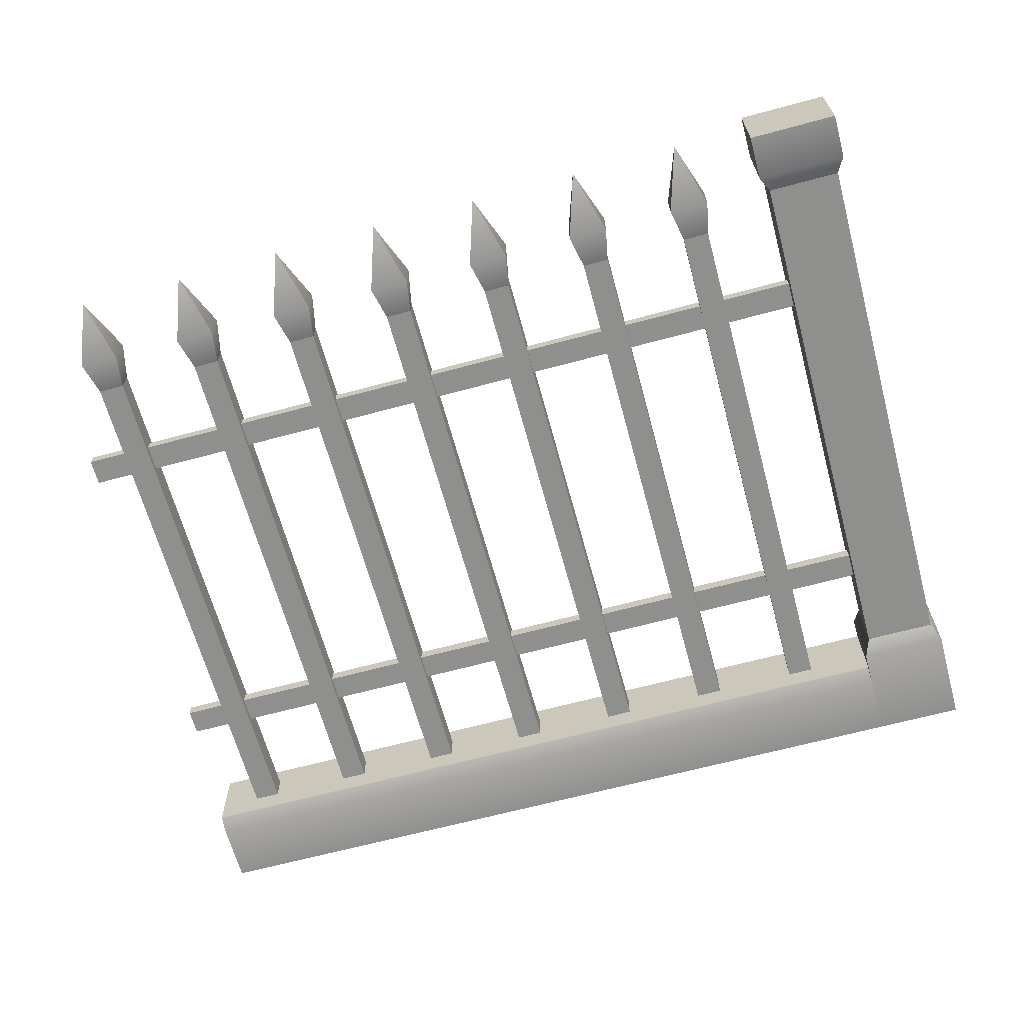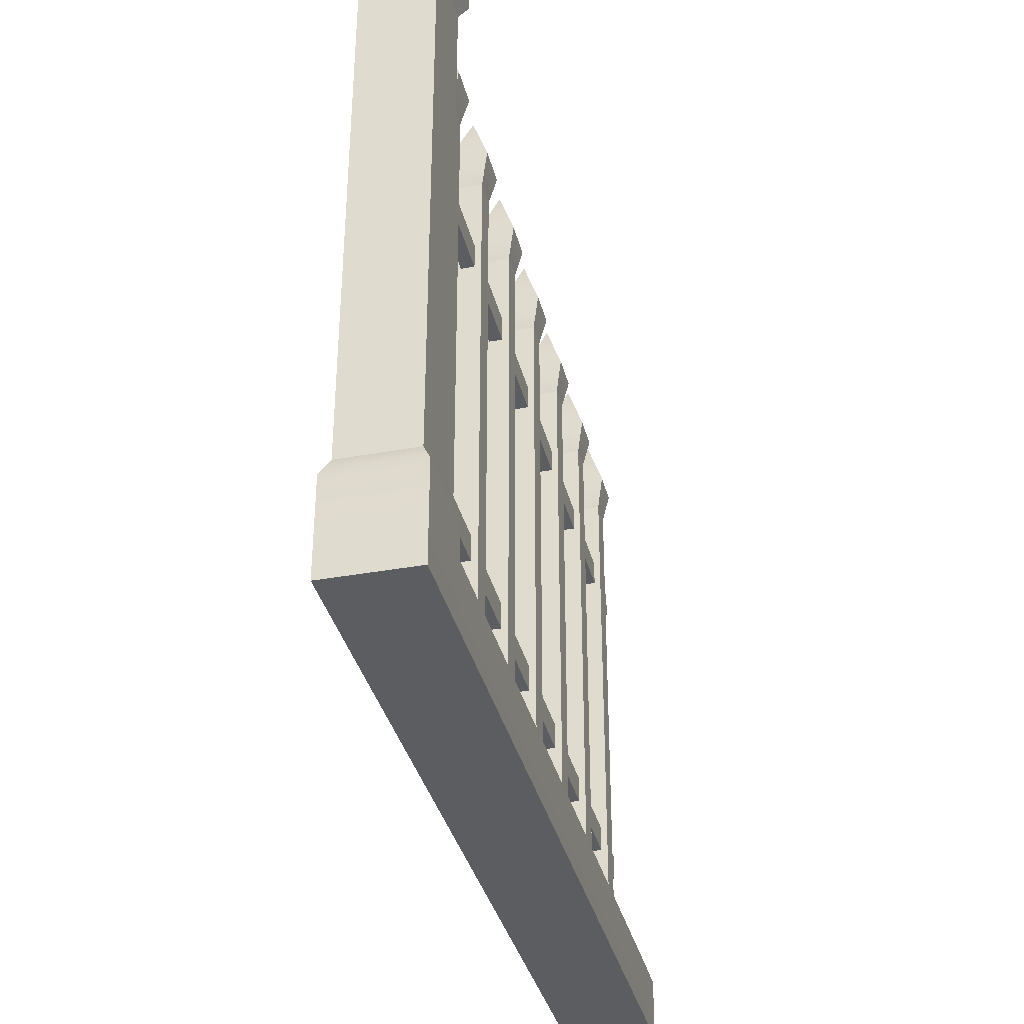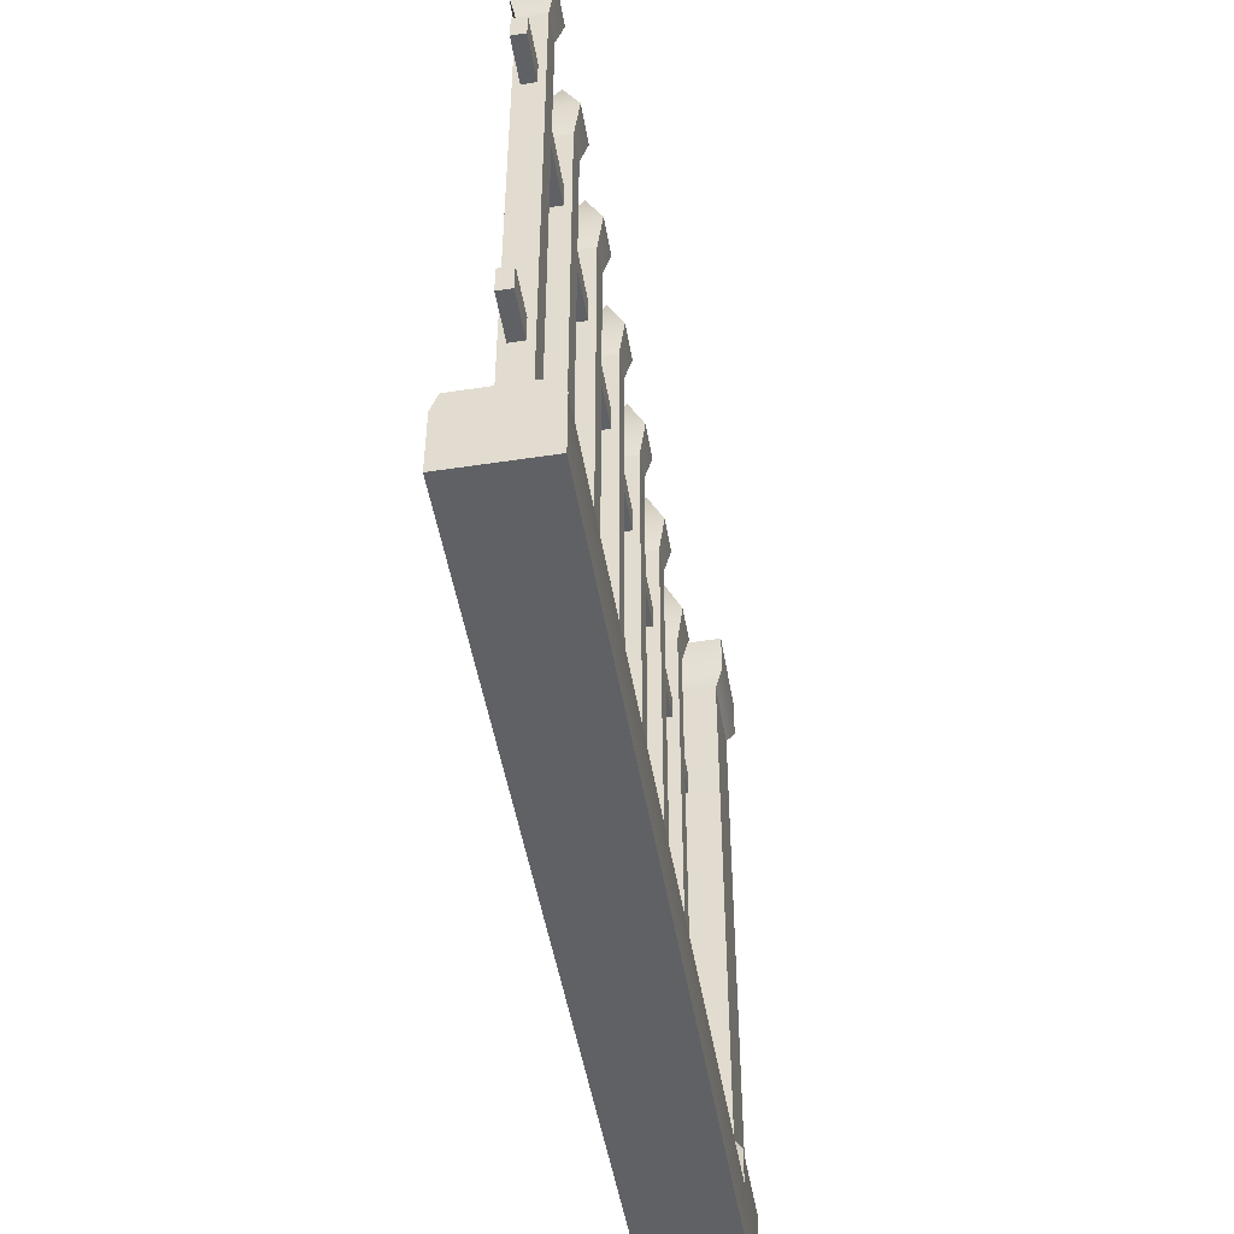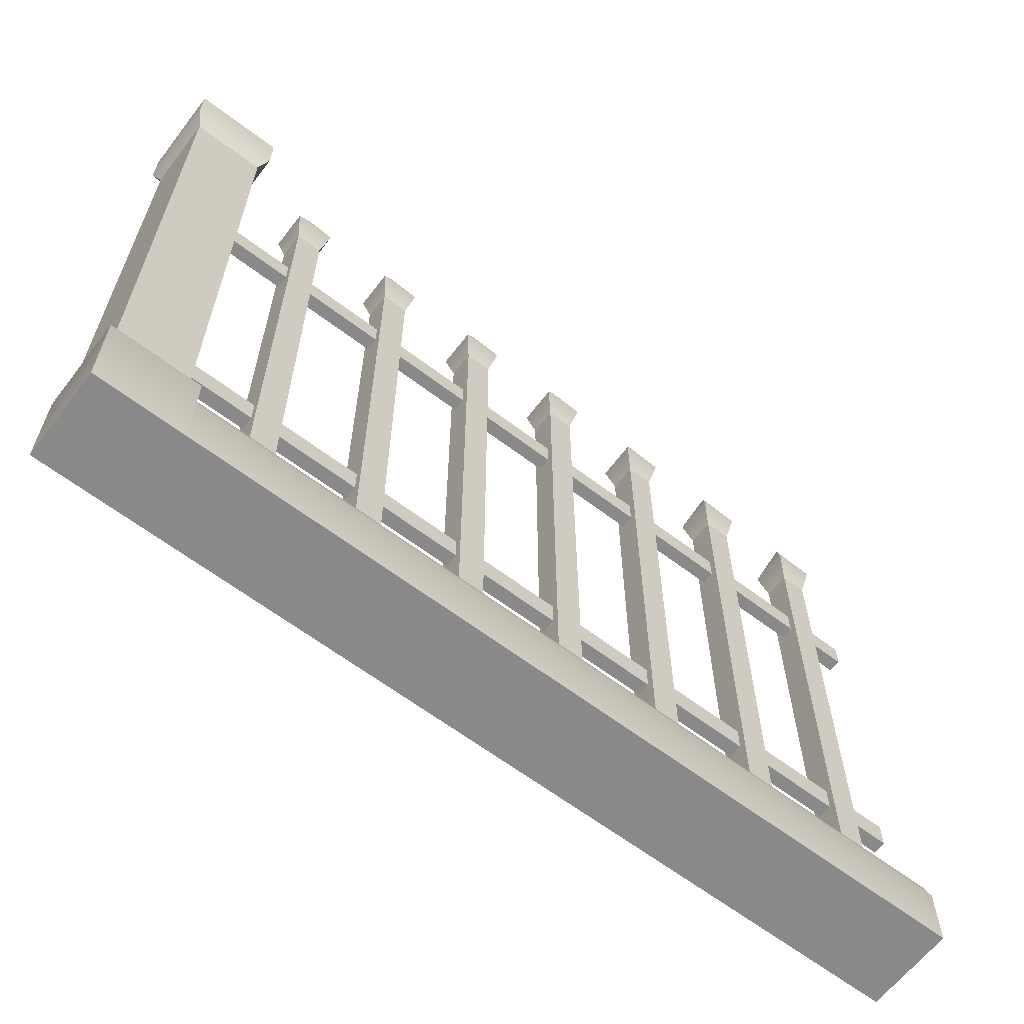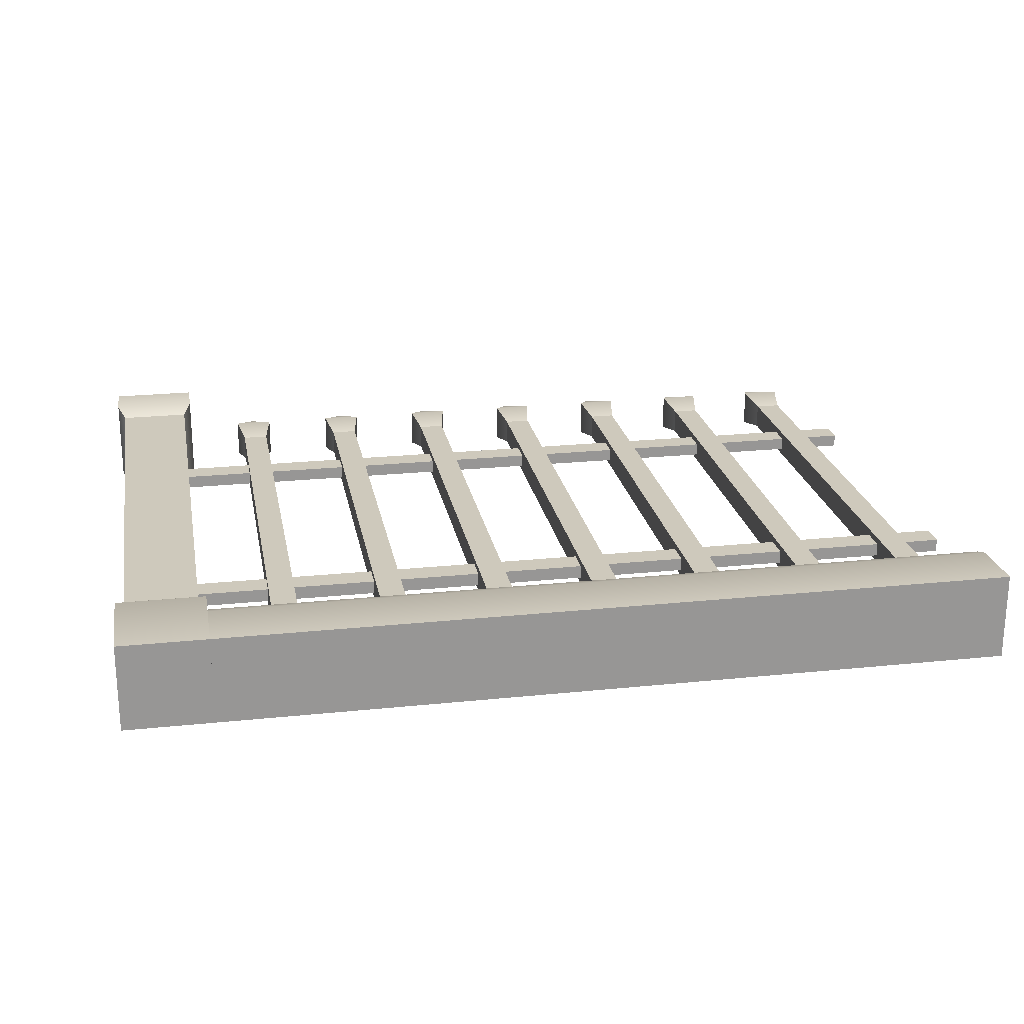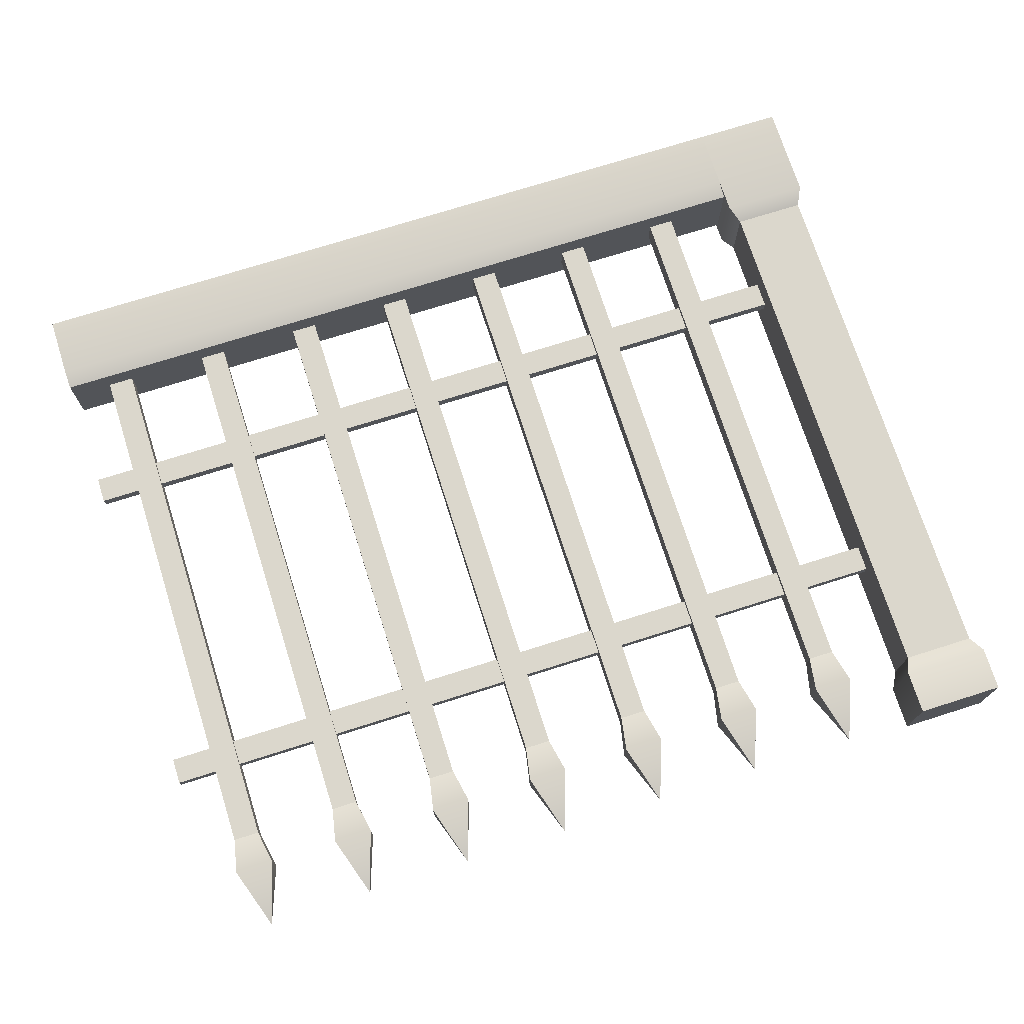
<metadata>
{"format":"obj","ext":"obj","renderer":"f3d","projection":"perspective","resolution":1024,"background":"white","views":[{"elev":-65.3,"azim":-164.8,"up":"+Z"},{"elev":-35.8,"azim":-76.4,"up":"+Y"},{"elev":-49.3,"azim":99.6,"up":"+Y"},{"elev":-63.2,"azim":-37.5,"up":"+Y"},{"elev":22.3,"azim":-10.3,"up":"+Z"},{"elev":73.1,"azim":162.4,"up":"+Z"}]}
</metadata>
<code>
o iron-fence-border-column.006
v 17.71 1.809 -1.286
v 17.71 1.932 -1.286
v 17.71 1.809 -1.531
v 17.71 1.932 -1.531
v 17.47 1.932 -1.286
v 17.47 1.809 -1.286
v 17.47 1.932 -1.531
v 17.47 1.809 -1.531
v 17.71 -0.08684 -1.531
v 17.71 0.1827 -1.531
v 17.47 -0.08684 -1.531
v 17.47 0.1827 -1.531
v 17.69 1.76 -1.308
v 17.69 1.76 -1.509
v 17.69 0.2317 -1.308
v 17.69 0.2317 -1.509
v 17.47 -0.08684 -1.286
v 17.47 0.1827 -1.286
v 17.71 0.1827 -1.286
v 17.49 0.2317 -1.308
v 17.49 1.76 -1.308
v 17.71 -0.08684 -1.286
v 17.49 1.76 -1.509
v 17.49 0.2317 -1.509
v 17.98 1.76 -1.353
v 17.93 1.932 -1.409
v 17.98 1.76 -1.464
v 17.87 1.76 -1.353
v 17.87 1.76 -1.464
v 17.96 1.662 -1.372
v 17.96 1.662 -1.445
v 17.89 1.662 -1.372
v 17.89 1.662 -1.445
v 18.6 1.76 -1.353
v 18.54 1.932 -1.409
v 18.6 1.76 -1.464
v 18.49 1.76 -1.353
v 18.49 1.76 -1.464
v 18.58 1.662 -1.372
v 18.58 1.662 -1.445
v 18.5 1.662 -1.372
v 18.5 1.662 -1.445
v 19.82 1.76 -1.353
v 19.77 1.932 -1.409
v 19.82 1.76 -1.464
v 19.71 1.76 -1.353
v 19.71 1.76 -1.464
v 19.8 1.662 -1.372
v 19.8 1.662 -1.445
v 19.73 1.662 -1.372
v 19.73 1.662 -1.445
v 18.29 1.76 -1.353
v 18.23 1.932 -1.409
v 18.29 1.76 -1.464
v 18.18 1.76 -1.353
v 18.18 1.76 -1.464
v 18.27 1.662 -1.372
v 18.27 1.662 -1.445
v 18.2 1.662 -1.372
v 18.2 1.662 -1.445
v 19.21 1.76 -1.353
v 19.15 1.932 -1.409
v 19.21 1.76 -1.464
v 19.1 1.76 -1.353
v 19.1 1.76 -1.464
v 19.19 1.662 -1.372
v 19.19 1.662 -1.445
v 19.12 1.662 -1.372
v 19.12 1.662 -1.445
v 18.9 1.76 -1.353
v 18.85 1.932 -1.409
v 18.9 1.76 -1.464
v 18.79 1.76 -1.353
v 18.79 1.76 -1.464
v 18.88 1.662 -1.372
v 18.88 1.662 -1.445
v 18.81 1.662 -1.372
v 18.81 1.662 -1.445
v 19.51 1.76 -1.353
v 19.46 1.932 -1.409
v 19.51 1.76 -1.464
v 19.4 1.76 -1.353
v 19.4 1.76 -1.464
v 19.5 1.662 -1.372
v 19.5 1.662 -1.445
v 19.42 1.662 -1.372
v 19.42 1.662 -1.445
v 17.71 0.1337 -1.303
v 17.71 0.1337 -1.514
v 19.92 0.1337 -1.303
v 19.92 0.1337 -1.514
v 17.71 0.08467 -1.531
v 19.92 0.08467 -1.531
v 19.92 -0.08684 -1.286
v 17.71 -0.08684 -1.286
v 19.92 0.08467 -1.286
v 17.71 0.08467 -1.286
v 17.71 -0.08684 -1.531
v 19.92 -0.08684 -1.531
v 17.89 0.1337 -1.445
v 17.96 0.1337 -1.445
v 17.89 0.1337 -1.372
v 17.96 0.1337 -1.372
v 18.5 0.1337 -1.445
v 18.58 0.1337 -1.445
v 18.5 0.1337 -1.372
v 18.58 0.1337 -1.372
v 19.73 0.1337 -1.445
v 19.8 0.1337 -1.445
v 19.73 0.1337 -1.372
v 19.8 0.1337 -1.372
v 18.2 0.1337 -1.445
v 18.27 0.1337 -1.445
v 18.2 0.1337 -1.372
v 18.27 0.1337 -1.372
v 19.12 0.1337 -1.445
v 19.19 0.1337 -1.445
v 19.12 0.1337 -1.372
v 19.19 0.1337 -1.372
v 18.81 0.1337 -1.445
v 18.88 0.1337 -1.445
v 18.81 0.1337 -1.372
v 18.88 0.1337 -1.372
v 19.42 0.1337 -1.445
v 19.5 0.1337 -1.445
v 19.42 0.1337 -1.372
v 19.5 0.1337 -1.372
v 17.69 1.442 -1.39
v 17.69 1.368 -1.39
v 17.69 1.442 -1.427
v 17.69 1.368 -1.427
v 19.92 1.368 -1.39
v 19.92 1.442 -1.39
v 19.92 1.368 -1.427
v 19.92 1.442 -1.427
v 19.92 0.4277 -1.39
v 19.92 0.5012 -1.39
v 19.92 0.4277 -1.427
v 19.92 0.5012 -1.427
v 17.69 0.5012 -1.39
v 17.69 0.4277 -1.39
v 17.69 0.5012 -1.427
v 17.69 0.4277 -1.427
f 3 2 1
f 2 3 4
f 7 6 5
f 6 7 8
f 11 10 9
f 10 11 12
f 13 3 1
f 3 13 14
f 16 13 15
f 13 16 14
f 18 11 17
f 11 18 12
f 10 15 19
f 15 10 16
f 13 20 15
f 20 13 21
f 19 17 22
f 17 19 18
f 8 14 23
f 14 8 3
f 15 18 19
f 18 15 20
f 8 21 6
f 21 8 23
f 20 12 18
f 12 20 24
f 23 16 24
f 16 23 14
f 23 20 21
f 20 23 24
f 1 21 13
f 21 1 6
f 7 3 8
f 3 7 4
f 2 6 1
f 6 2 5
f 24 10 12
f 10 24 16
f 2 7 5
f 7 2 4
f 9 17 11
f 17 9 22
f 9 19 22
f 19 9 10
f 27 26 25
f 26 28 25
f 29 28 26
f 26 27 29
f 30 27 25
f 27 30 31
f 29 32 28
f 32 29 33
f 25 32 30
f 32 25 28
f 29 31 33
f 31 29 27
f 36 35 34
f 35 37 34
f 38 37 35
f 35 36 38
f 39 36 34
f 36 39 40
f 38 41 37
f 41 38 42
f 34 41 39
f 41 34 37
f 38 40 42
f 40 38 36
f 45 44 43
f 44 46 43
f 47 46 44
f 44 45 47
f 48 45 43
f 45 48 49
f 47 50 46
f 50 47 51
f 43 50 48
f 50 43 46
f 47 49 51
f 49 47 45
f 54 53 52
f 53 55 52
f 56 55 53
f 53 54 56
f 57 54 52
f 54 57 58
f 56 59 55
f 59 56 60
f 52 59 57
f 59 52 55
f 56 58 60
f 58 56 54
f 63 62 61
f 62 64 61
f 65 64 62
f 62 63 65
f 66 63 61
f 63 66 67
f 65 68 64
f 68 65 69
f 61 68 66
f 68 61 64
f 65 67 69
f 67 65 63
f 72 71 70
f 71 73 70
f 74 73 71
f 71 72 74
f 75 72 70
f 72 75 76
f 74 77 73
f 77 74 78
f 70 77 75
f 77 70 73
f 74 76 78
f 76 74 72
f 81 80 79
f 80 82 79
f 83 82 80
f 80 81 83
f 84 81 79
f 81 84 85
f 83 86 82
f 86 83 87
f 79 86 84
f 86 79 82
f 83 85 87
f 85 83 81
f 90 89 88
f 89 90 91
f 89 93 92
f 93 89 91
f 96 95 94
f 95 96 97
f 99 95 98
f 95 99 94
f 88 95 97
f 95 88 98
f 98 88 89
f 98 89 92
f 92 99 98
f 99 92 93
f 90 97 96
f 97 90 88
f 99 96 94
f 96 99 90
f 90 99 91
f 91 99 93
f 33 101 100
f 101 33 31
f 101 102 100
f 102 101 103
f 30 102 103
f 102 30 32
f 101 30 103
f 30 101 31
f 33 102 32
f 102 33 100
f 42 105 104
f 105 42 40
f 105 106 104
f 106 105 107
f 39 106 107
f 106 39 41
f 105 39 107
f 39 105 40
f 42 106 41
f 106 42 104
f 51 109 108
f 109 51 49
f 109 110 108
f 110 109 111
f 48 110 111
f 110 48 50
f 109 48 111
f 48 109 49
f 51 110 50
f 110 51 108
f 60 113 112
f 113 60 58
f 113 114 112
f 114 113 115
f 57 114 115
f 114 57 59
f 113 57 115
f 57 113 58
f 60 114 59
f 114 60 112
f 69 117 116
f 117 69 67
f 117 118 116
f 118 117 119
f 66 118 119
f 118 66 68
f 117 66 119
f 66 117 67
f 69 118 68
f 118 69 116
f 78 121 120
f 121 78 76
f 121 122 120
f 122 121 123
f 75 122 123
f 122 75 77
f 121 75 123
f 75 121 76
f 78 122 77
f 122 78 120
f 87 125 124
f 125 87 85
f 125 126 124
f 126 125 127
f 84 126 127
f 126 84 86
f 125 84 127
f 84 125 85
f 87 126 86
f 126 87 124
f 130 129 128
f 129 130 131
f 134 133 132
f 133 134 135
f 130 134 131
f 134 130 135
f 134 129 131
f 129 134 132
f 133 130 128
f 130 133 135
f 133 129 132
f 129 133 128
f 138 137 136
f 137 138 139
f 142 141 140
f 141 142 143
f 137 142 140
f 142 137 139
f 137 141 136
f 141 137 140
f 138 141 143
f 141 138 136
f 142 138 143
f 138 142 139
f 3 2 1
f 2 3 4
f 7 6 5
f 6 7 8
f 11 10 9
f 10 11 12
f 13 3 1
f 3 13 14
f 16 13 15
f 13 16 14
f 18 11 17
f 11 18 12
f 10 15 19
f 15 10 16
f 13 20 15
f 20 13 21
f 19 17 22
f 17 19 18
f 8 14 23
f 14 8 3
f 15 18 19
f 18 15 20
f 8 21 6
f 21 8 23
f 20 12 18
f 12 20 24
f 23 16 24
f 16 23 14
f 23 20 21
f 20 23 24
f 1 21 13
f 21 1 6
f 7 3 8
f 3 7 4
f 2 6 1
f 6 2 5
f 24 10 12
f 10 24 16
f 2 7 5
f 7 2 4
f 9 17 11
f 17 9 22
f 9 19 22
f 19 9 10
f 27 26 25
f 26 28 25
f 29 28 26
f 26 27 29
f 30 27 25
f 27 30 31
f 29 32 28
f 32 29 33
f 25 32 30
f 32 25 28
f 29 31 33
f 31 29 27
f 36 35 34
f 35 37 34
f 38 37 35
f 35 36 38
f 39 36 34
f 36 39 40
f 38 41 37
f 41 38 42
f 34 41 39
f 41 34 37
f 38 40 42
f 40 38 36
f 45 44 43
f 44 46 43
f 47 46 44
f 44 45 47
f 48 45 43
f 45 48 49
f 47 50 46
f 50 47 51
f 43 50 48
f 50 43 46
f 47 49 51
f 49 47 45
f 54 53 52
f 53 55 52
f 56 55 53
f 53 54 56
f 57 54 52
f 54 57 58
f 56 59 55
f 59 56 60
f 52 59 57
f 59 52 55
f 56 58 60
f 58 56 54
f 63 62 61
f 62 64 61
f 65 64 62
f 62 63 65
f 66 63 61
f 63 66 67
f 65 68 64
f 68 65 69
f 61 68 66
f 68 61 64
f 65 67 69
f 67 65 63
f 72 71 70
f 71 73 70
f 74 73 71
f 71 72 74
f 75 72 70
f 72 75 76
f 74 77 73
f 77 74 78
f 70 77 75
f 77 70 73
f 74 76 78
f 76 74 72
f 81 80 79
f 80 82 79
f 83 82 80
f 80 81 83
f 84 81 79
f 81 84 85
f 83 86 82
f 86 83 87
f 79 86 84
f 86 79 82
f 83 85 87
f 85 83 81
f 90 89 88
f 89 90 91
f 89 93 92
f 93 89 91
f 96 95 94
f 95 96 97
f 99 95 98
f 95 99 94
f 88 95 97
f 95 88 98
f 98 88 89
f 98 89 92
f 92 99 98
f 99 92 93
f 90 97 96
f 97 90 88
f 99 96 94
f 96 99 90
f 90 99 91
f 91 99 93
f 33 101 100
f 101 33 31
f 101 102 100
f 102 101 103
f 30 102 103
f 102 30 32
f 101 30 103
f 30 101 31
f 33 102 32
f 102 33 100
f 42 105 104
f 105 42 40
f 105 106 104
f 106 105 107
f 39 106 107
f 106 39 41
f 105 39 107
f 39 105 40
f 42 106 41
f 106 42 104
f 51 109 108
f 109 51 49
f 109 110 108
f 110 109 111
f 48 110 111
f 110 48 50
f 109 48 111
f 48 109 49
f 51 110 50
f 110 51 108
f 60 113 112
f 113 60 58
f 113 114 112
f 114 113 115
f 57 114 115
f 114 57 59
f 113 57 115
f 57 113 58
f 60 114 59
f 114 60 112
f 69 117 116
f 117 69 67
f 117 118 116
f 118 117 119
f 66 118 119
f 118 66 68
f 117 66 119
f 66 117 67
f 69 118 68
f 118 69 116
f 78 121 120
f 121 78 76
f 121 122 120
f 122 121 123
f 75 122 123
f 122 75 77
f 121 75 123
f 75 121 76
f 78 122 77
f 122 78 120
f 87 125 124
f 125 87 85
f 125 126 124
f 126 125 127
f 84 126 127
f 126 84 86
f 125 84 127
f 84 125 85
f 87 126 86
f 126 87 124
f 130 129 128
f 129 130 131
f 134 133 132
f 133 134 135
f 130 134 131
f 134 130 135
f 134 129 131
f 129 134 132
f 133 130 128
f 130 133 135
f 133 129 132
f 129 133 128
f 138 137 136
f 137 138 139
f 142 141 140
f 141 142 143
f 137 142 140
f 142 137 139
f 137 141 136
f 141 137 140
f 138 141 143
f 141 138 136
f 142 138 143
f 138 142 139

</code>
